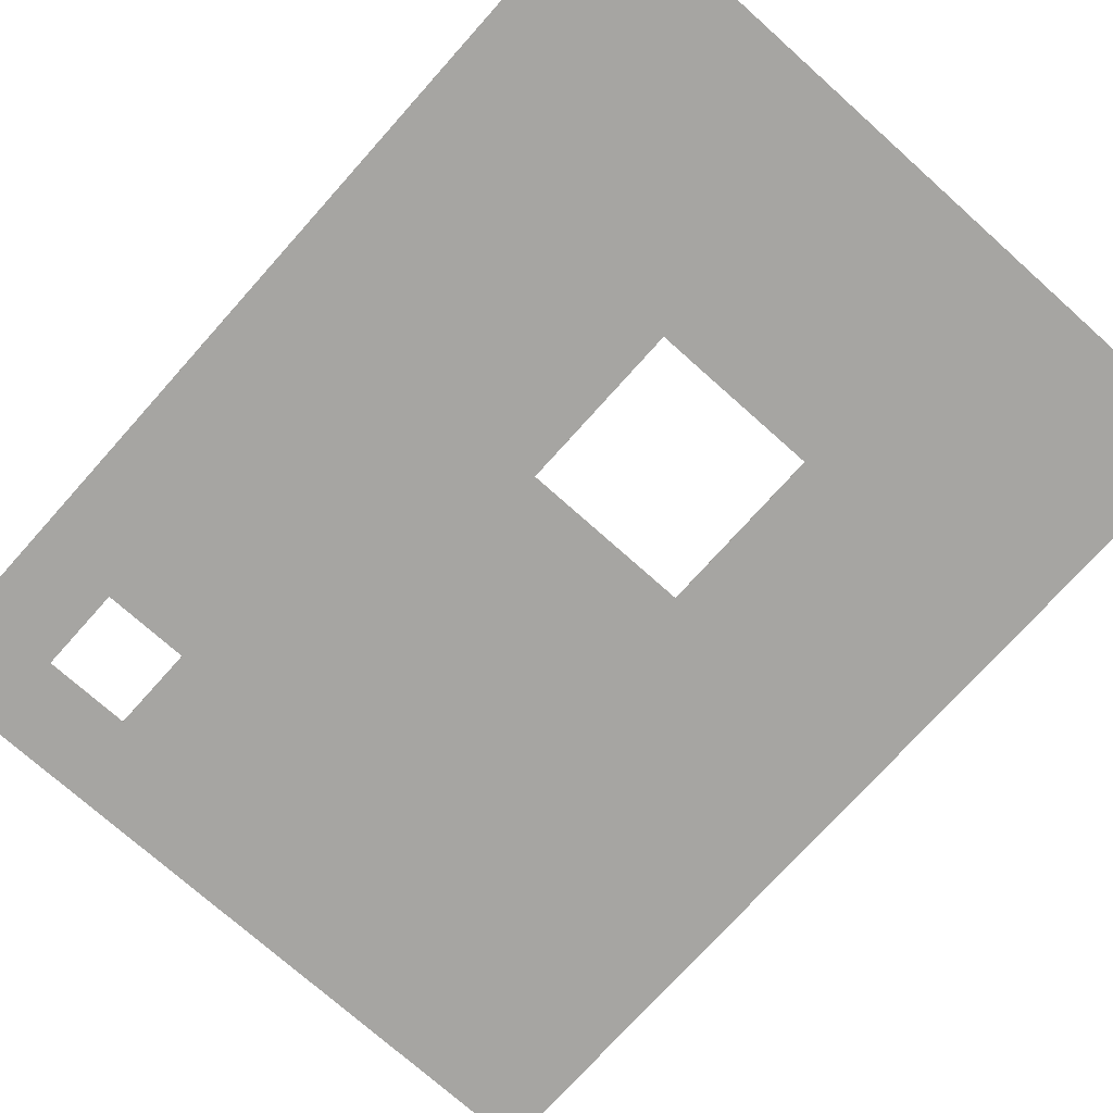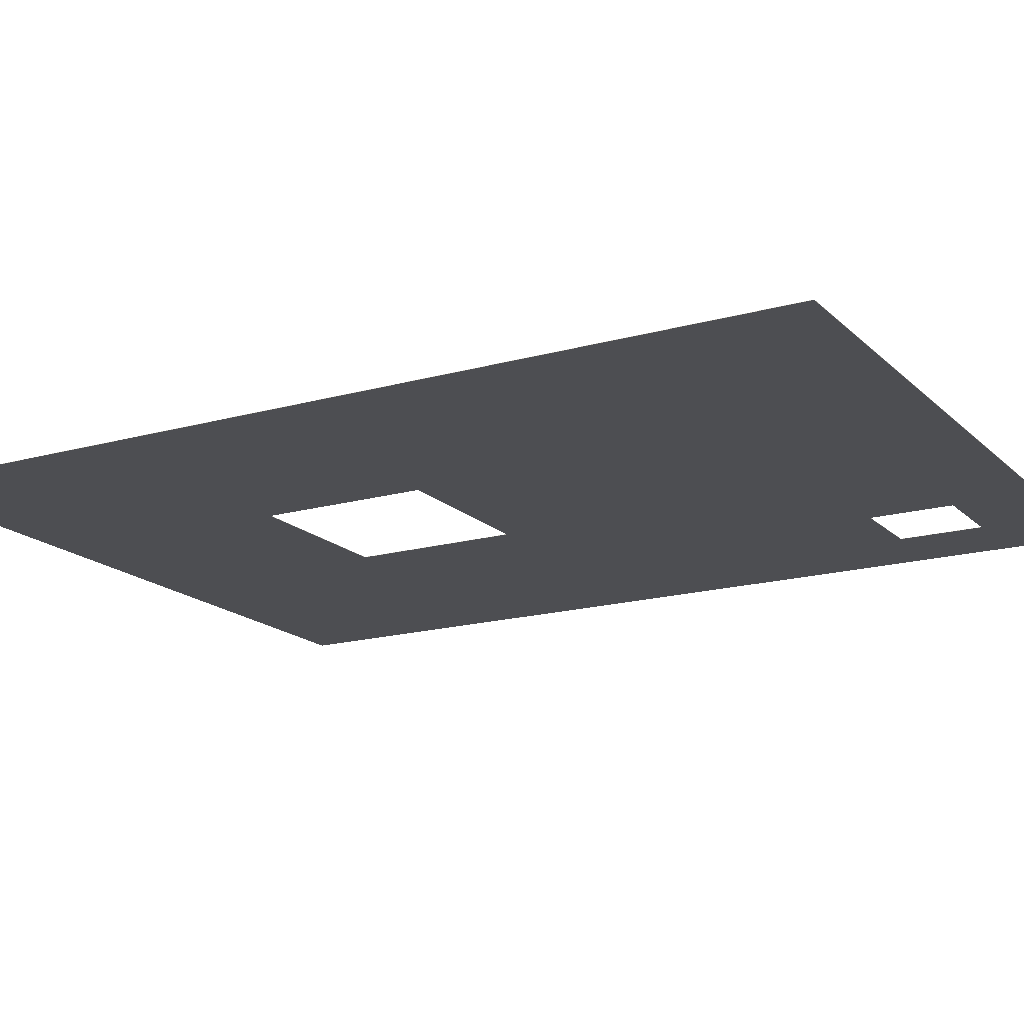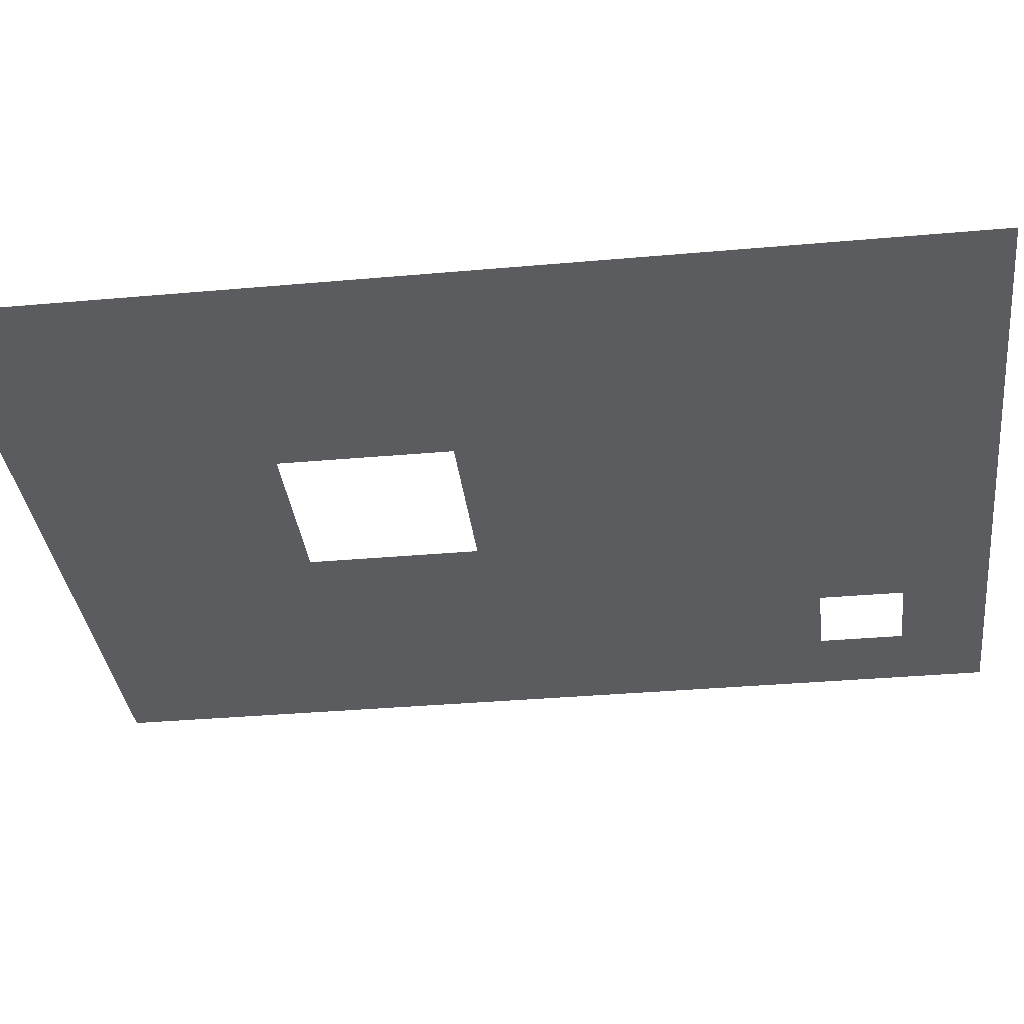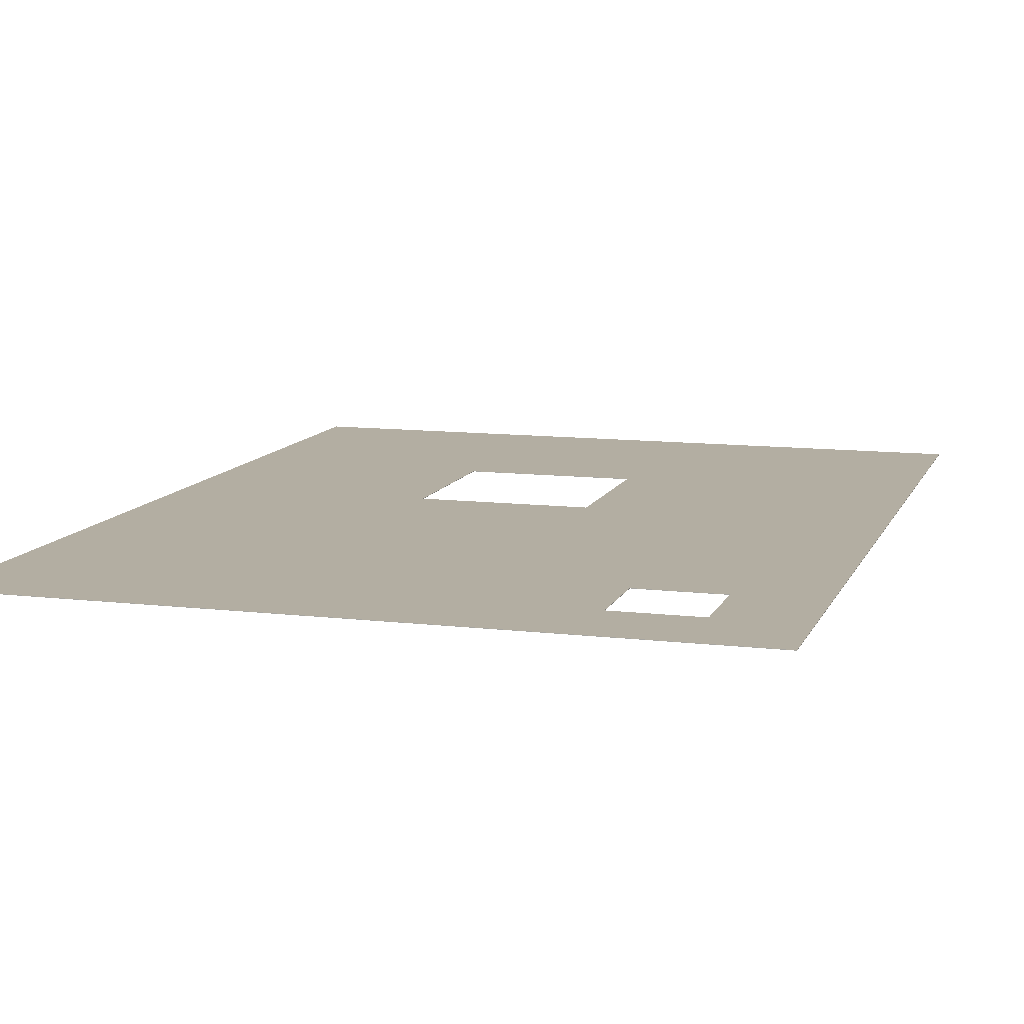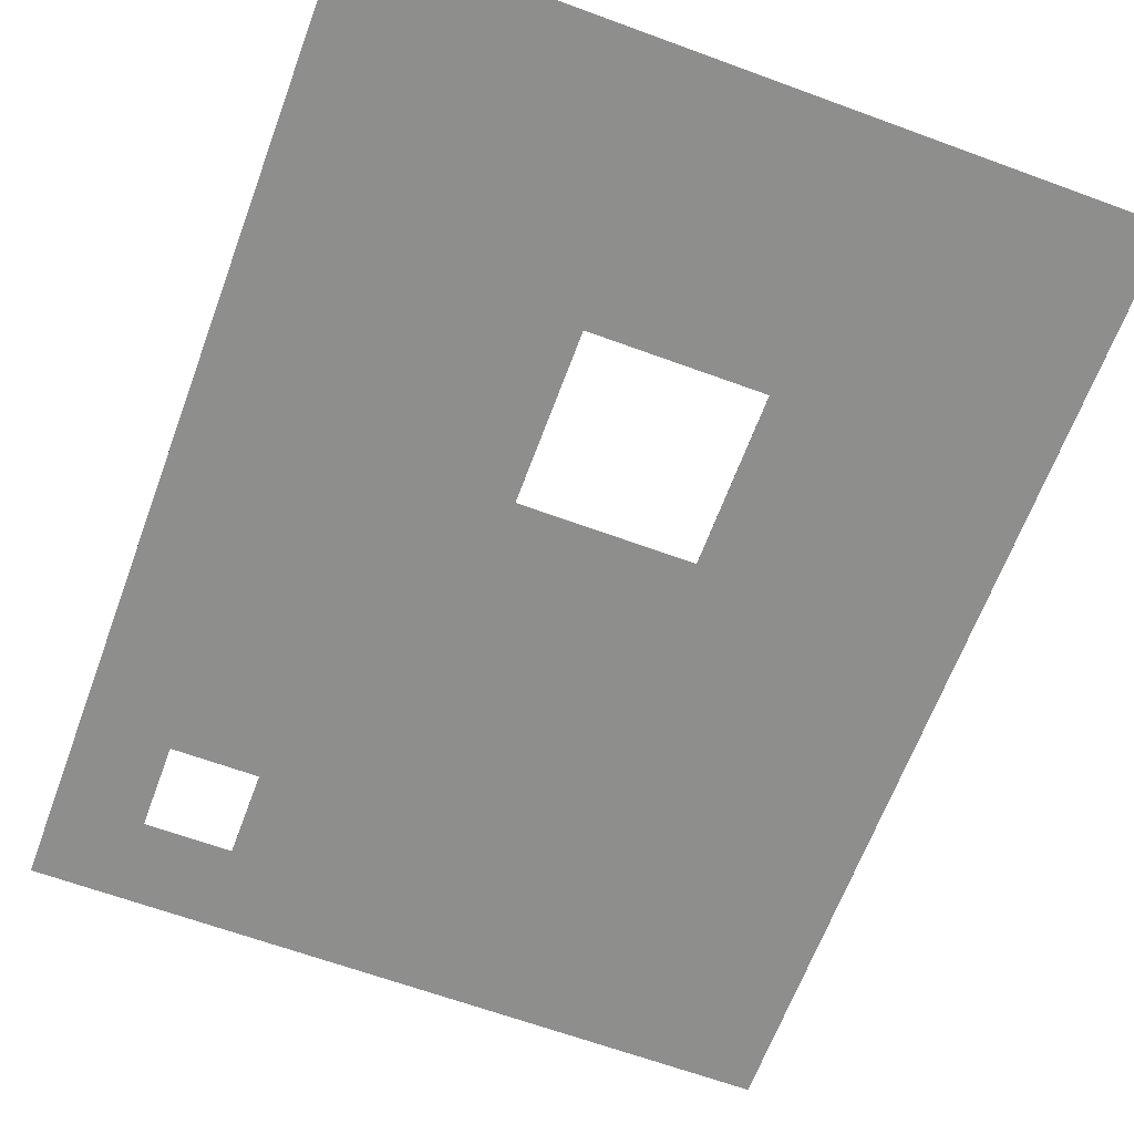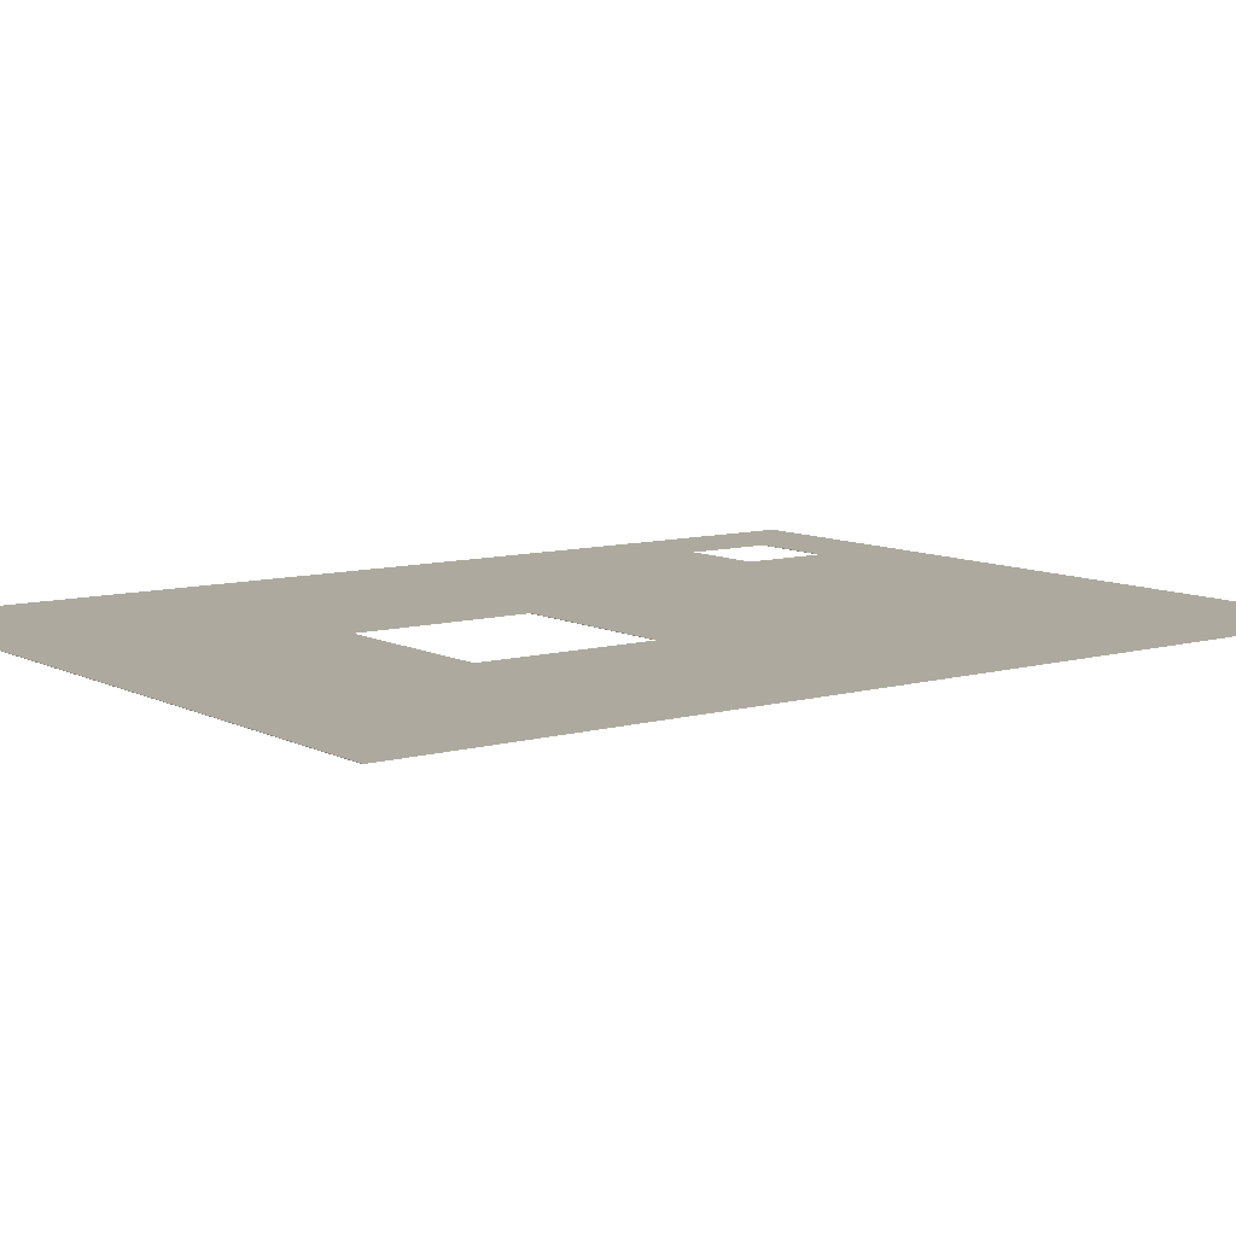
<metadata>
{"format":"obj","ext":"obj","renderer":"f3d","projection":"perspective","resolution":1024,"background":"white","views":[{"elev":-73.8,"azim":-41.8,"up":"+Z"},{"elev":-17.1,"azim":119.6,"up":"+Z"},{"elev":-34.9,"azim":96.8,"up":"+Z"},{"elev":10.8,"azim":-163.4,"up":"+Z"},{"elev":-64.8,"azim":-20.3,"up":"+Z"},{"elev":9.0,"azim":53.0,"up":"+Z"}]}
</metadata>
<code>
v -19.05 -12.7 0
v -19.05 -12.7 -0.09906
v 31.75 -12.7 0
v 31.75 -12.7 -0.09906
v 31.75 -63.5 0
v 31.75 -63.5 -0.09906
v -19.05 -63.5 0
v -19.05 -63.5 -0.09906
v -82.55 88.9 0
v -57.15 88.9 0
v -82.55 88.9 -0.09906
v -57.15 88.9 -0.09906
v -82.55 114.3 0
v -82.55 114.3 -0.09906
v -57.15 114.3 0
v -57.15 114.3 -0.09906
v -108 -139.7 0
v -108 139.7 0
v 108 139.7 0
v 108 -139.7 0
v 108 139.7 -0.09906
v 108 -139.7 -0.09906
v -108 -139.7 -0.09906
v -108 139.7 -0.09906
g obj_62929217
f 1 2 3
f 2 4 3
f 3 4 5
f 4 6 5
f 5 6 7
f 6 8 7
f 7 8 1
f 8 2 1
f 9 10 11
f 10 12 11
f 13 9 14
f 9 11 14
f 15 13 16
f 13 14 16
f 3 15 1
f 15 7 1
f 17 10 9
f 17 9 18
f 9 13 18
f 13 15 18
f 18 15 19
f 15 3 19
f 19 3 20
f 3 5 20
f 20 5 17
f 5 7 17
f 17 7 10
f 7 15 10
f 10 15 12
f 15 16 12
f 4 21 6
f 21 22 6
f 6 22 8
f 22 23 8
f 8 23 11
f 23 24 11
f 11 24 14
f 14 24 16
f 24 21 16
f 16 21 12
f 21 4 12
f 12 4 11
f 4 2 11
f 11 2 8
f 24 23 18
f 23 17 18
f 23 22 17
f 22 20 17
f 22 21 20
f 21 19 20
f 21 24 19
f 24 18 19

</code>
